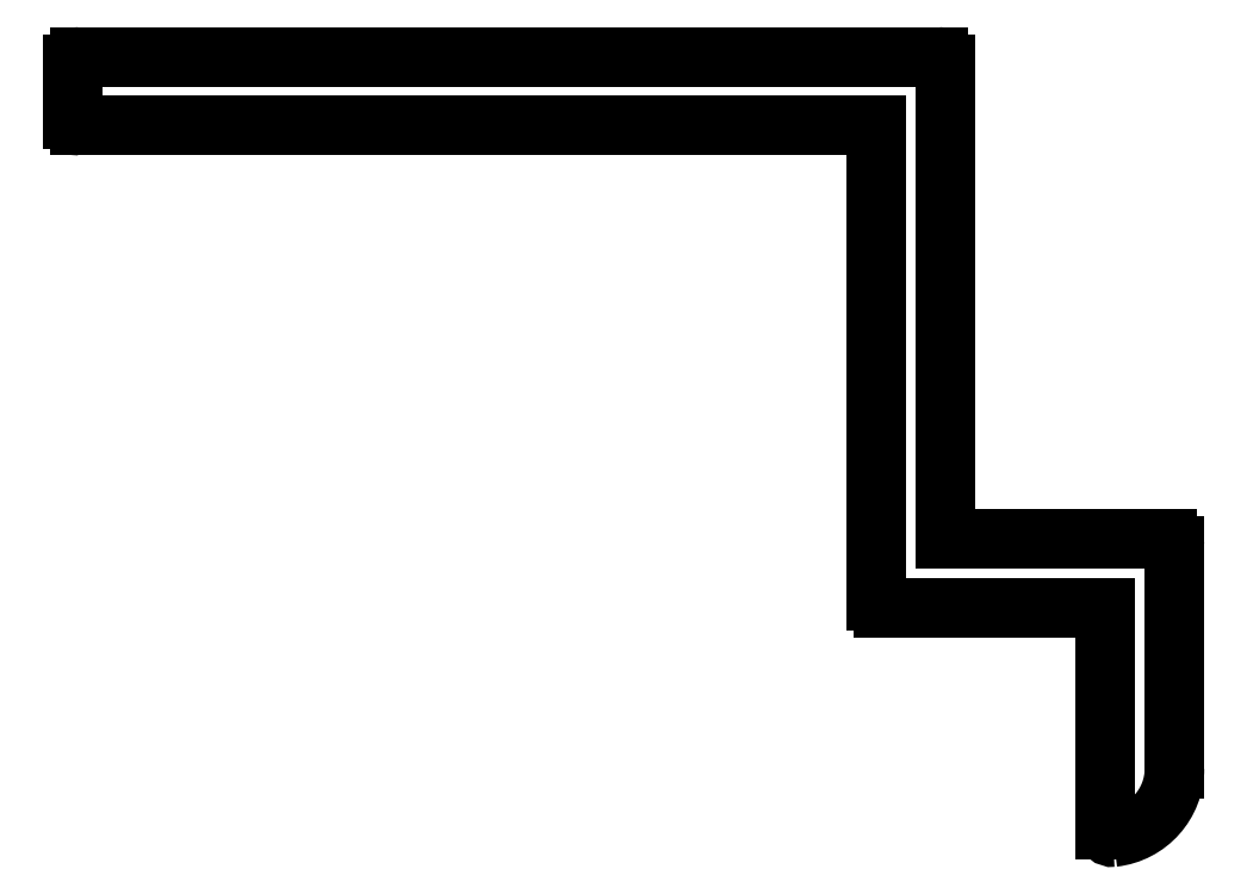
<metadata>
{"format":"dxf","ext":"dxf","renderer":"ezdxf+matplotlib","layout":"modelspace","background":"white","min_lineweight":24,"dpi":150}
</metadata>
<code>
0
SECTION
2
ENTITIES
0
ARC
8
0
10
724
20
554.3
30
0
40
0.3
50
180
51
276.4
0
ARC
8
0
10
723.7
20
557
30
0
40
3
50
276.4
51
0
0
LINE
8
0
10
723.7
20
564
30
0
11
723.7
21
554.3
31
0
0
LINE
8
0
10
726.7
20
557
30
0
11
726.7
21
566.7
31
0
0
LINE
8
0
10
714
20
564
30
0
11
723.7
21
564
31
0
0
ARC
8
0
10
726.4
20
566.7
30
0
40
0.3
50
0
51
90
0
ARC
8
0
10
714
20
564.3
30
0
40
0.3
50
180
51
270
0
LINE
8
0
10
716.7
20
567
30
0
11
726.4
21
567
31
0
0
LINE
8
0
10
713.7
20
585
30
0
11
713.7
21
564.3
31
0
0
LINE
8
0
10
716.7
20
587.7
30
0
11
716.7
21
567
31
0
0
LINE
8
0
10
679
20
585
30
0
11
713.7
21
585
31
0
0
ARC
8
0
10
716.4
20
587.7
30
0
40
0.3
50
0
51
90
0
ARC
8
0
10
679
20
585.3
30
0
40
0.3
50
180
51
270
0
LINE
8
0
10
679
20
588
30
0
11
716.4
21
588
31
0
0
LINE
8
0
10
678.7
20
587.7
30
0
11
678.7
21
585.3
31
0
0
ARC
8
0
10
679
20
587.7
30
0
40
0.3
50
90
51
180
0
ENDSEC
0
EOF

</code>
